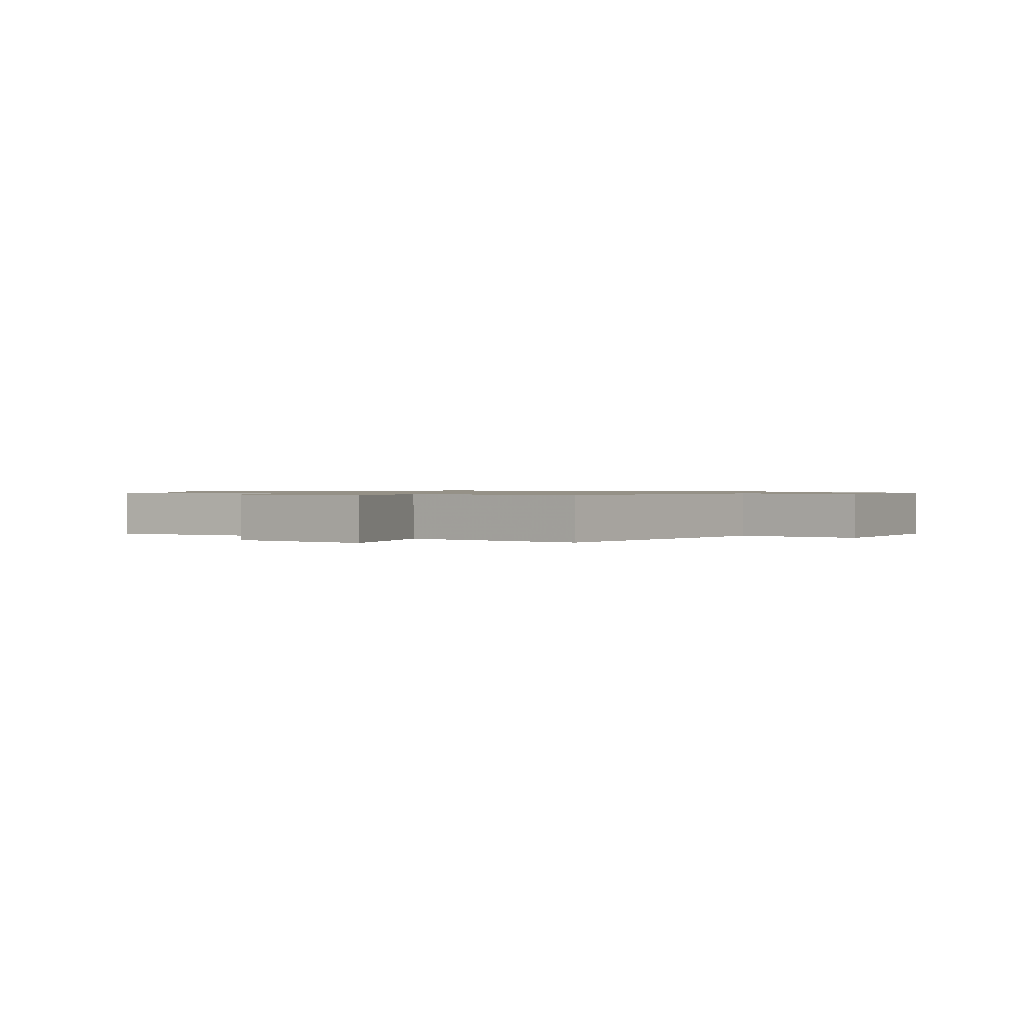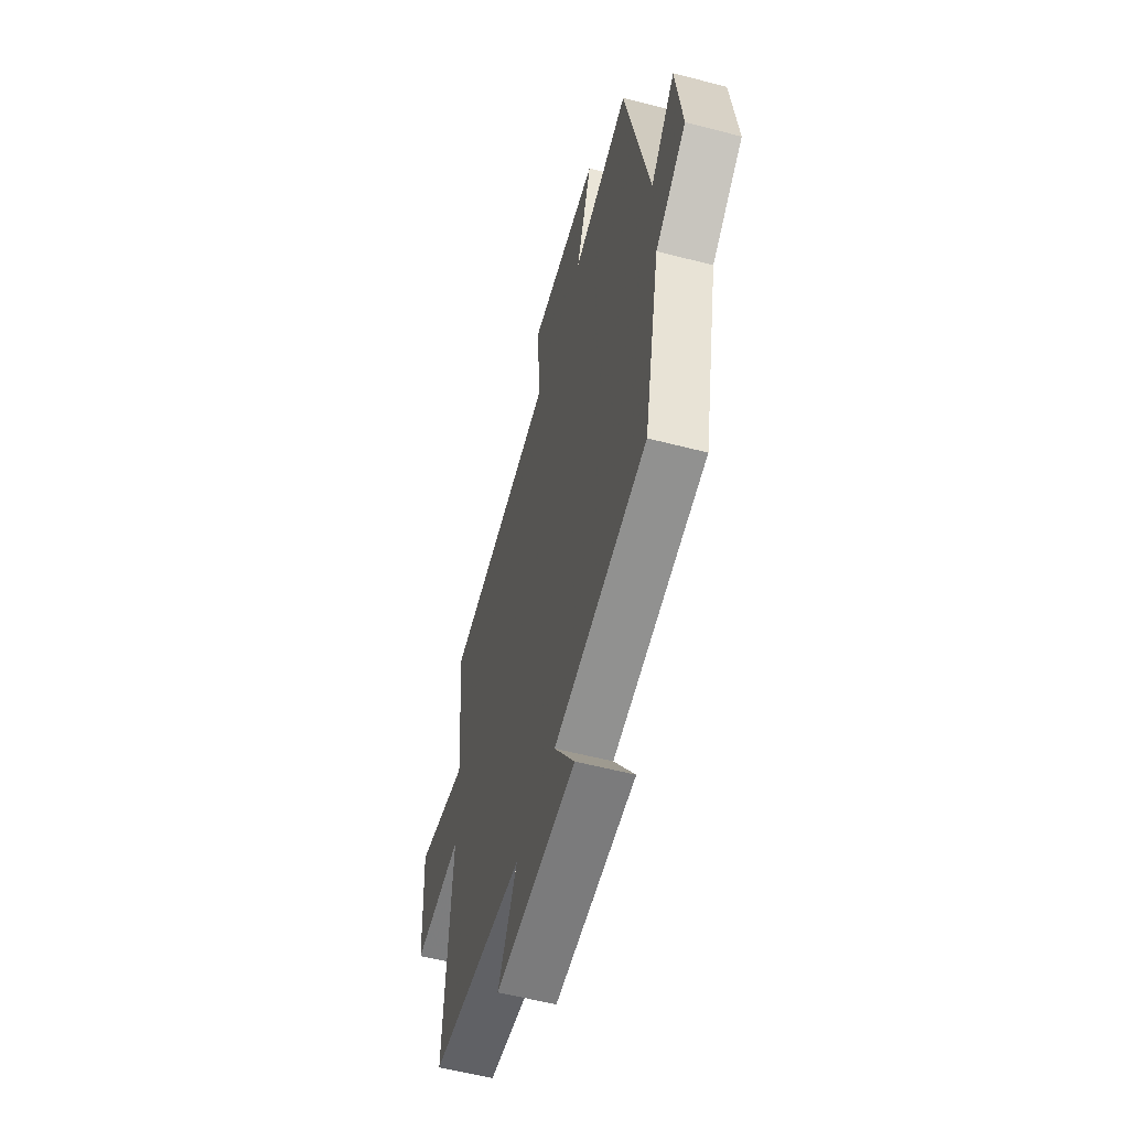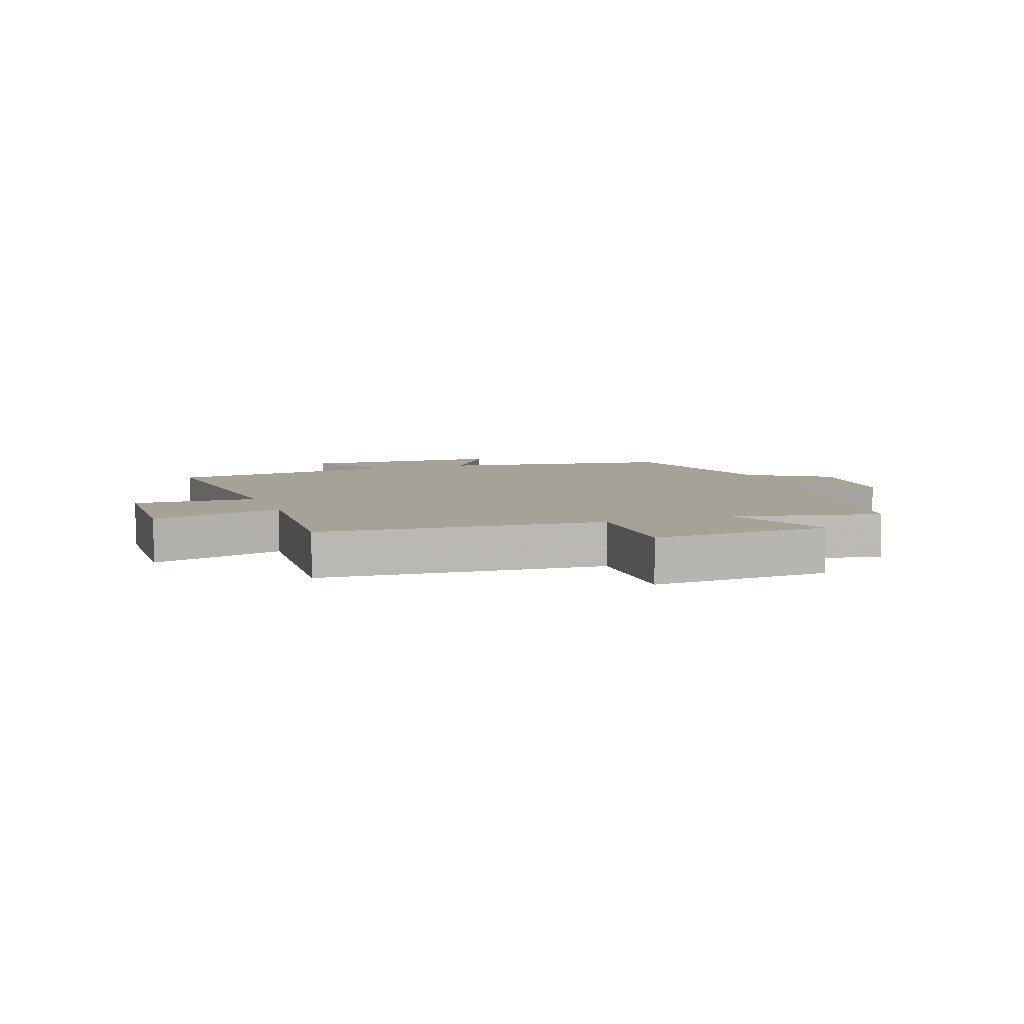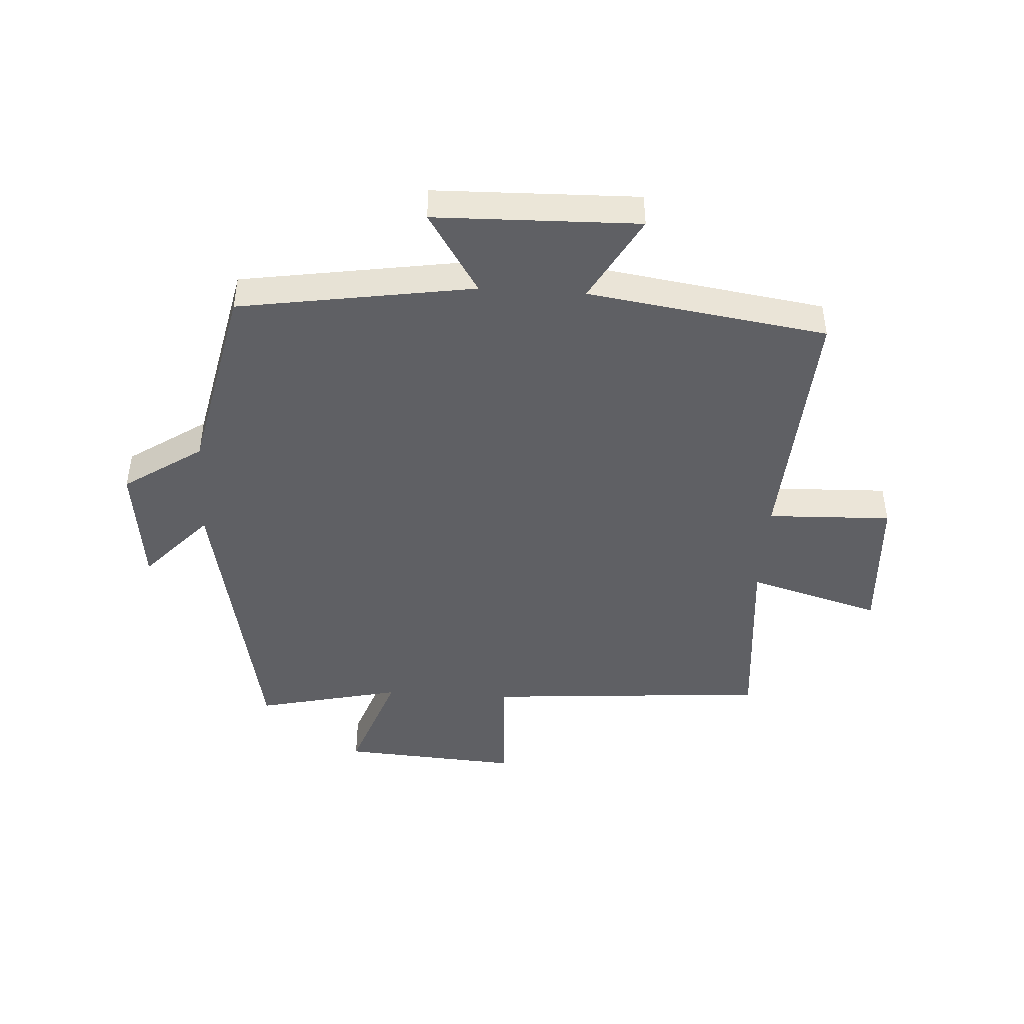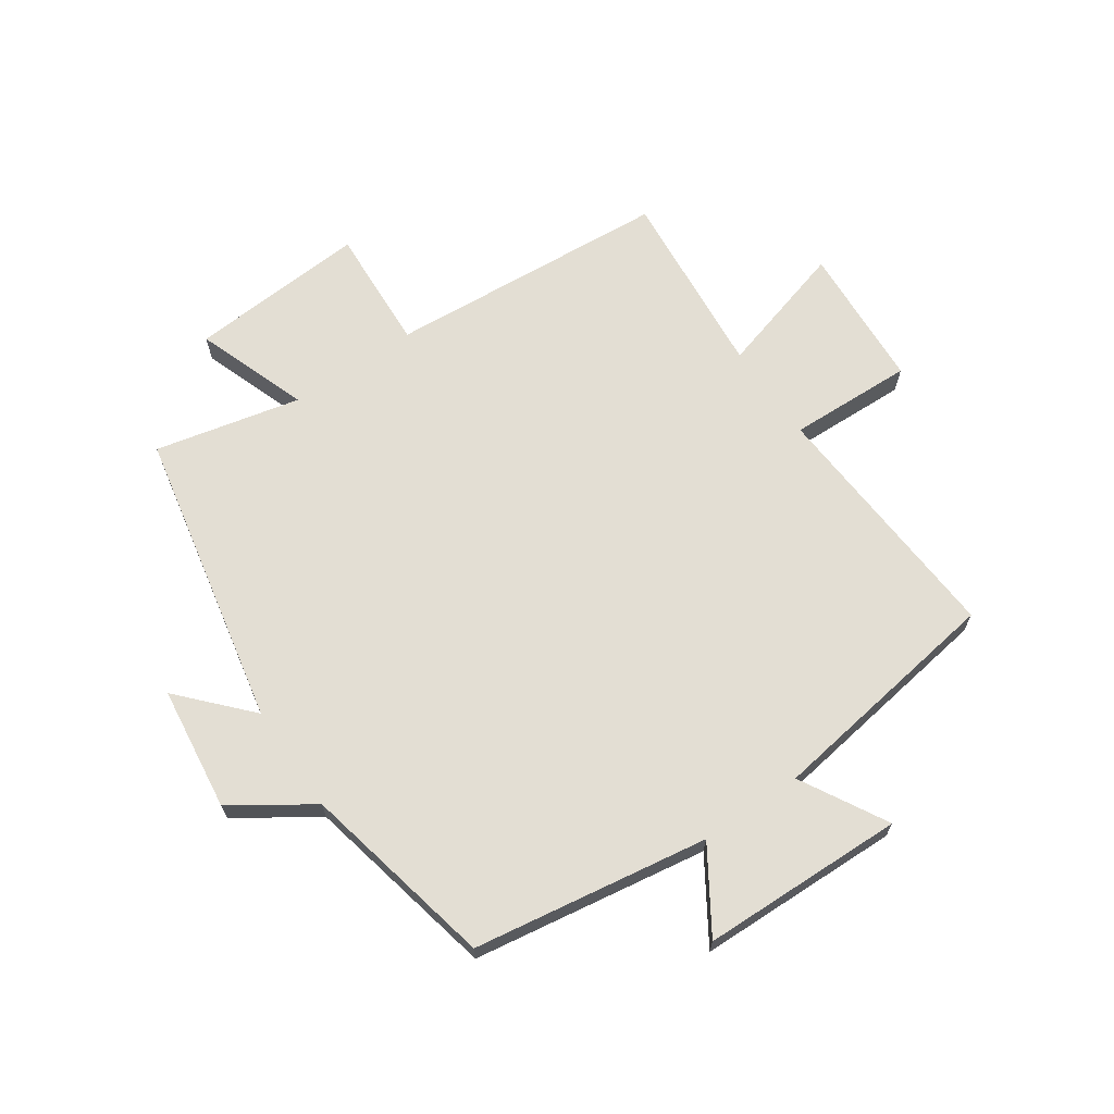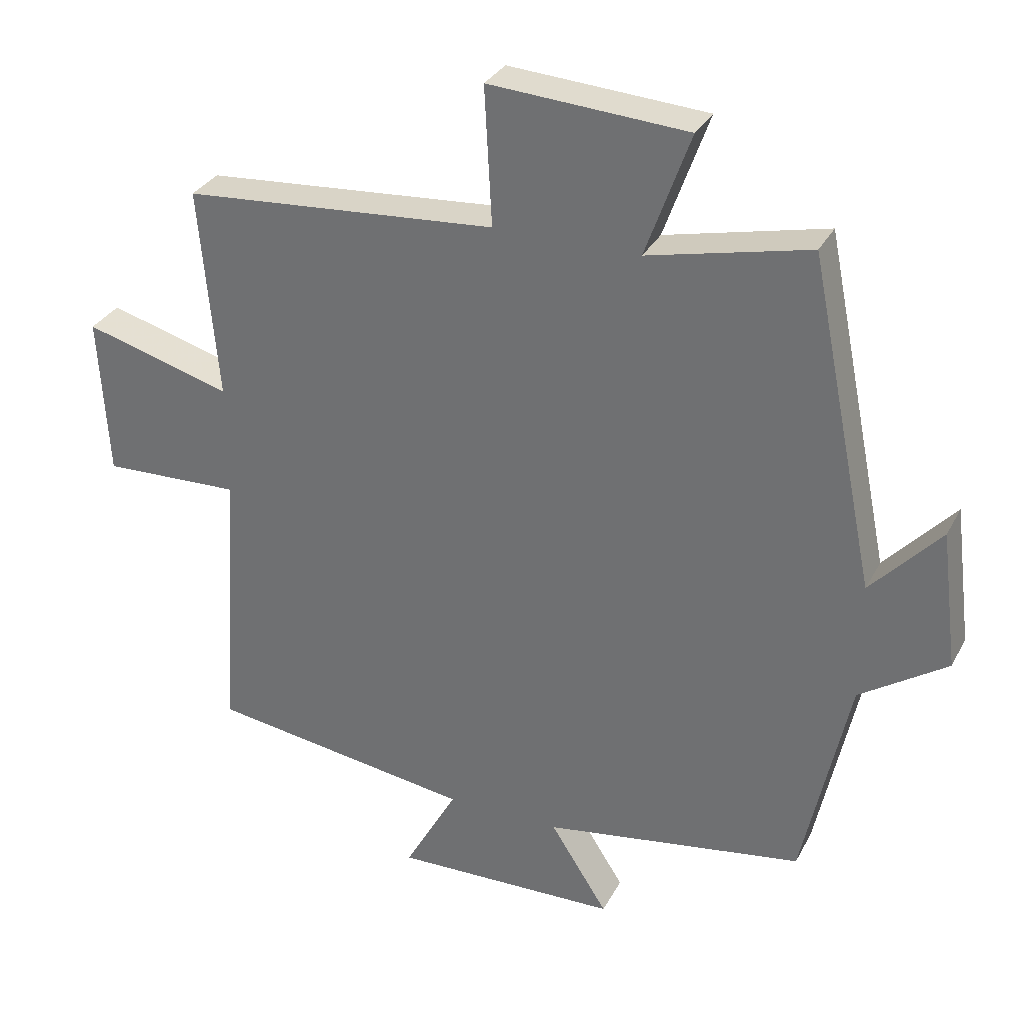
<metadata>
{"format":"obj","ext":"obj","renderer":"f3d","projection":"perspective","resolution":1024,"background":"white","views":[{"elev":0.9,"azim":-56.3,"up":"+Y"},{"elev":-57.1,"azim":74.9,"up":"+Z"},{"elev":6.5,"azim":-20.3,"up":"+Y"},{"elev":-45.2,"azim":176.5,"up":"+Y"},{"elev":67.2,"azim":145.5,"up":"+Y"},{"elev":31.4,"azim":23.8,"up":"+Z"}]}
</metadata>
<code>
v 0.4 0.07 0.555
v 0.5 0.07 0.063
v 0.604 0.07 0.176
v 0.63 0.07 -0.03
v 0.5 0.07 -0.117
v 0.431 0.07 -0.439
v 0.041 0.07 -0.5
v 0.127 0.07 -0.635
v -0.211 0.07 -0.643
v -0.131 0.07 -0.5
v -0.528 0.07 -0.441
v -0.5 0.07 -0.021
v -0.706 0.07 -0.028
v -0.72 0.07 0.212
v -0.5 0.07 0.149
v -0.528 0.07 0.465
v -0.059 0.07 0.5
v -0.07 0.07 0.706
v 0.226 0.07 0.686
v 0.159 0.07 0.5
v 0.4 0 0.555
v 0.5 0 0.063
v 0.604 0 0.176
v 0.63 0 -0.03
v 0.5 0 -0.117
v 0.431 0 -0.439
v 0.041 0 -0.5
v 0.127 0 -0.635
v -0.211 0 -0.643
v -0.131 0 -0.5
v -0.528 0 -0.441
v -0.5 0 -0.021
v -0.706 0 -0.028
v -0.72 0 0.212
v -0.5 0 0.149
v -0.528 0 0.465
v -0.059 0 0.5
v -0.07 0 0.706
v 0.226 0 0.686
v 0.159 0 0.5
f 17 18 19 20
f 15 16 17 20
f 15 20 1 2
f 12 13 14 15
f 12 15 2
f 10 11 12 2
f 7 8 9 10
f 5 6 7 10
f 5 10 2
f 2 3 4 5
f 40 39 38 37
f 40 37 36 35
f 22 21 40 35
f 35 34 33 32
f 22 35 32
f 22 32 31 30
f 30 29 28 27
f 30 27 26 25
f 22 30 25
f 25 24 23 22
f 1 21 22 2
f 2 22 23 3
f 3 23 24 4
f 4 24 25 5
f 5 25 26 6
f 6 26 27 7
f 7 27 28 8
f 8 28 29 9
f 9 29 30 10
f 10 30 31 11
f 11 31 32 12
f 12 32 33 13
f 13 33 34 14
f 14 34 35 15
f 15 35 36 16
f 16 36 37 17
f 17 37 38 18
f 18 38 39 19
f 19 39 40 20
f 20 40 21 1

</code>
